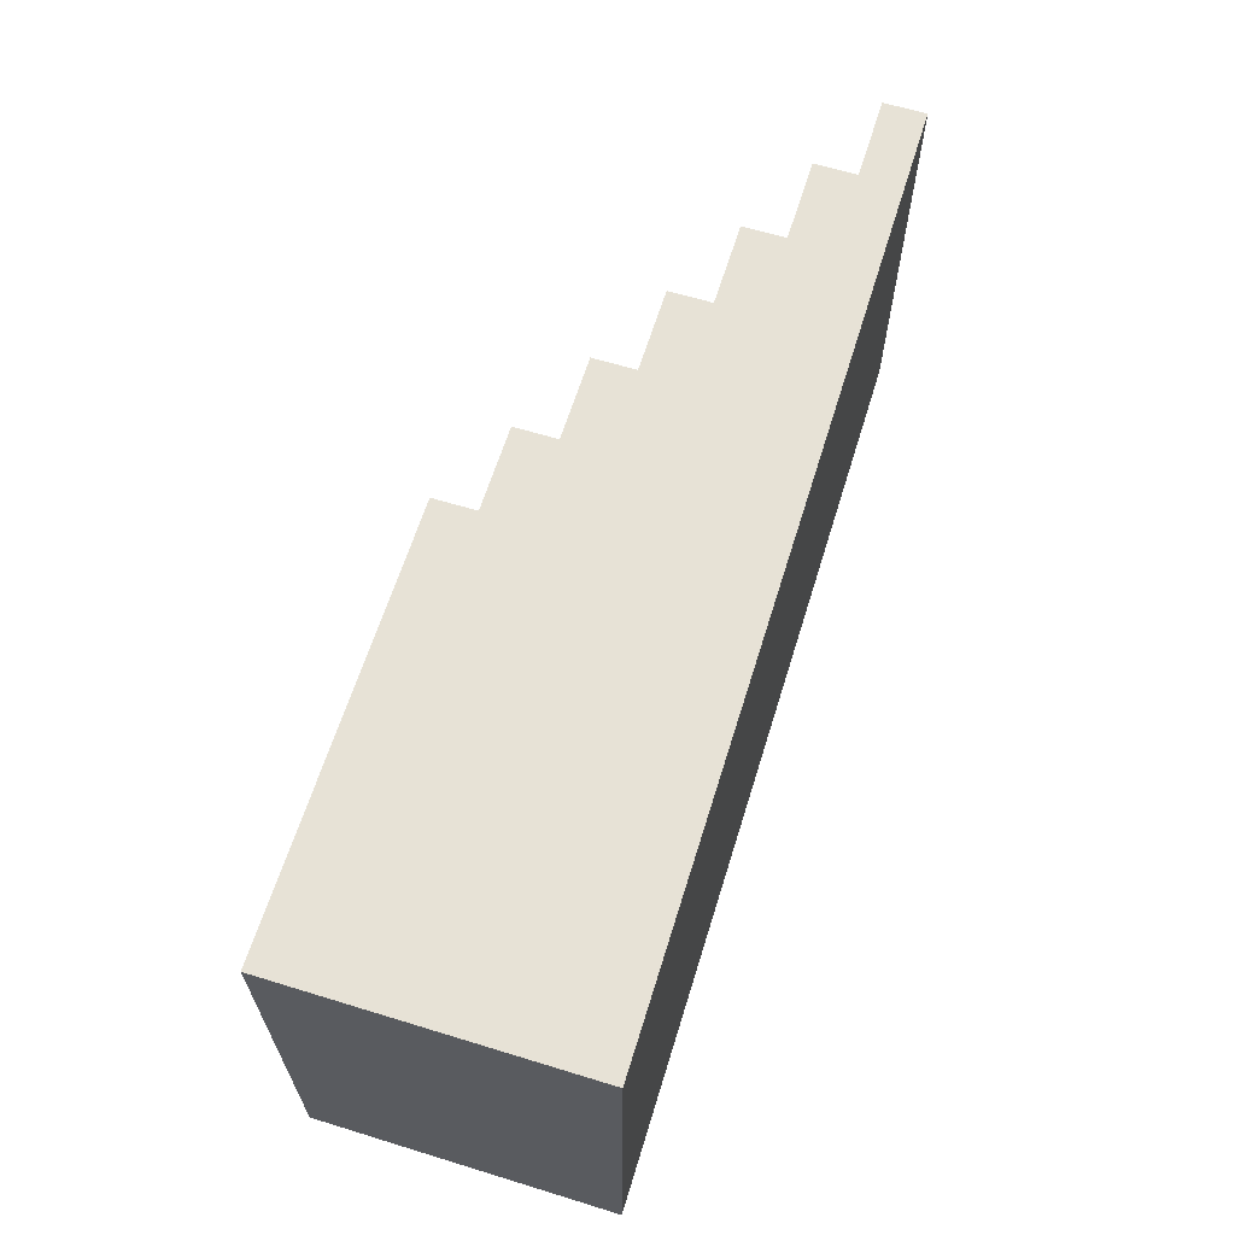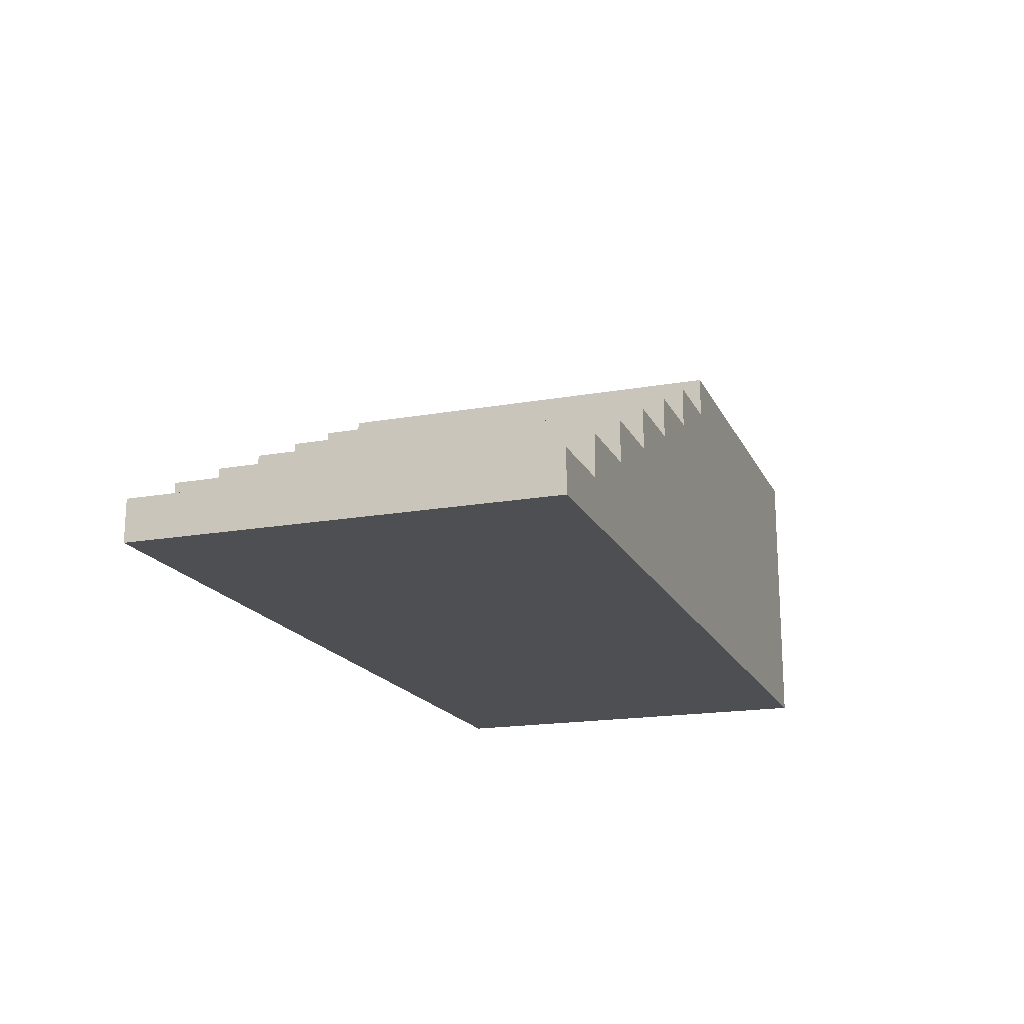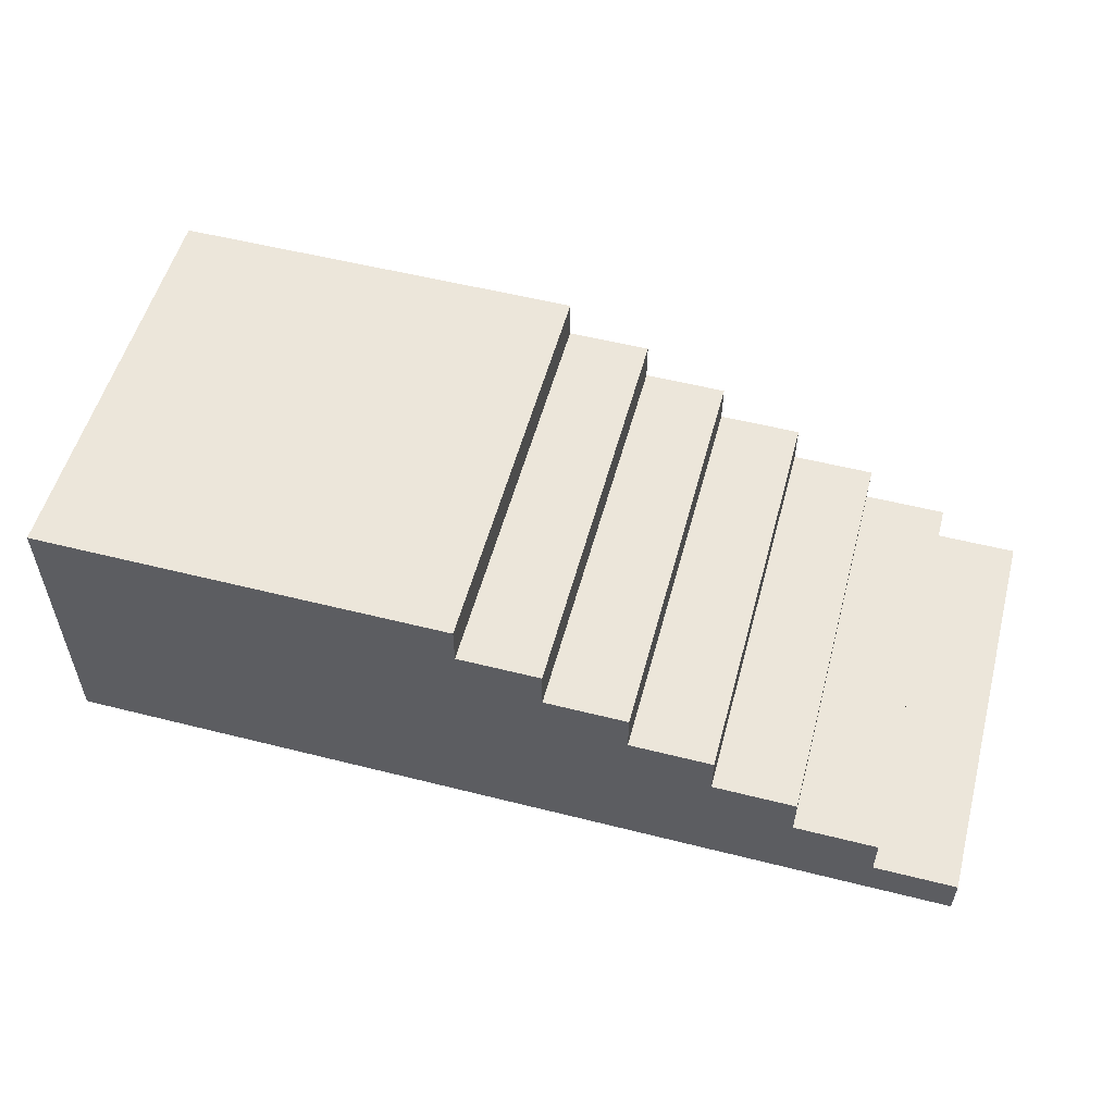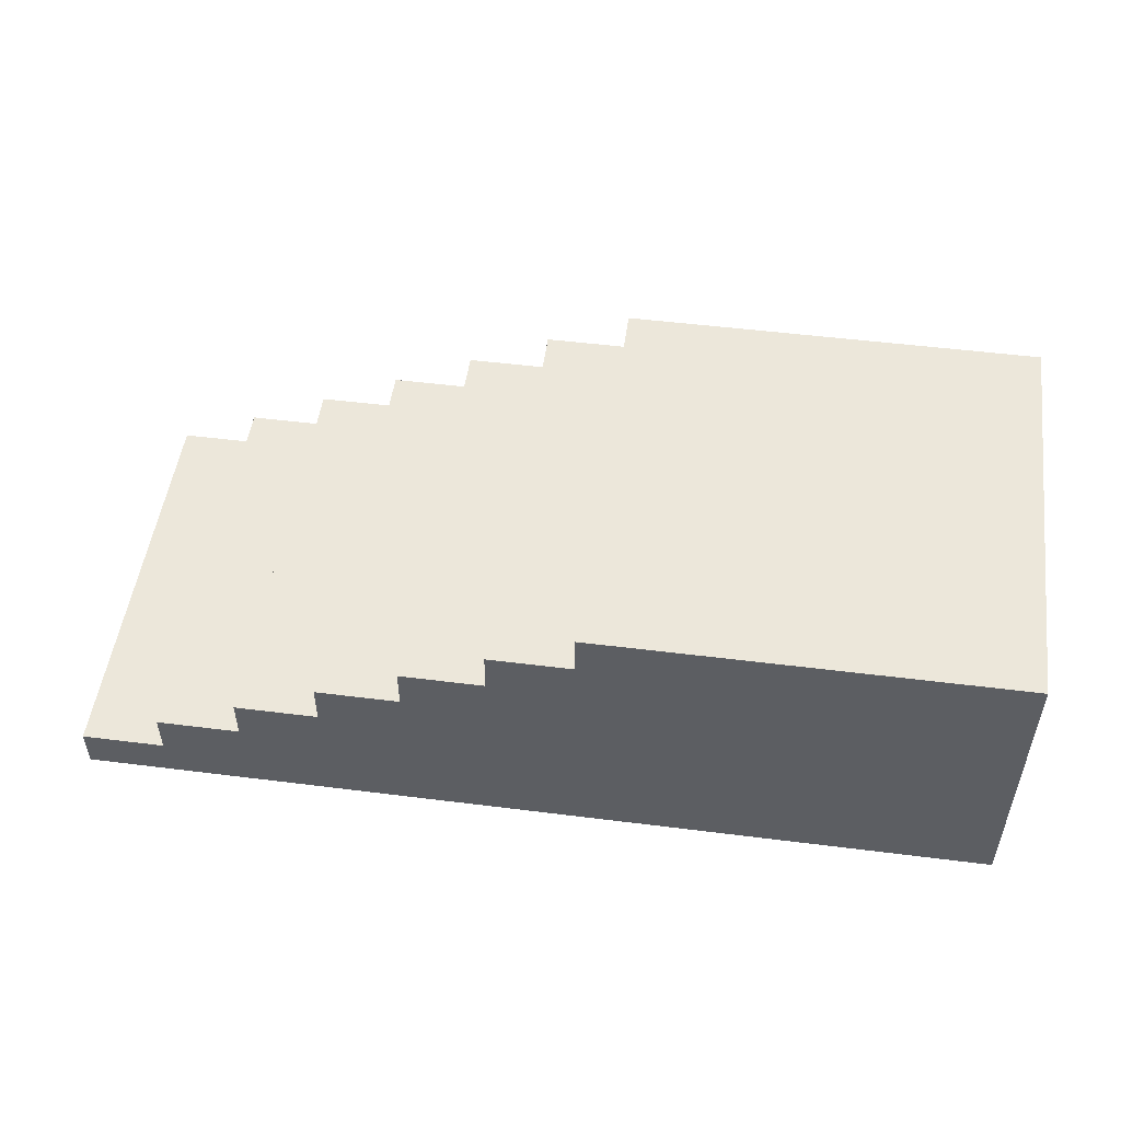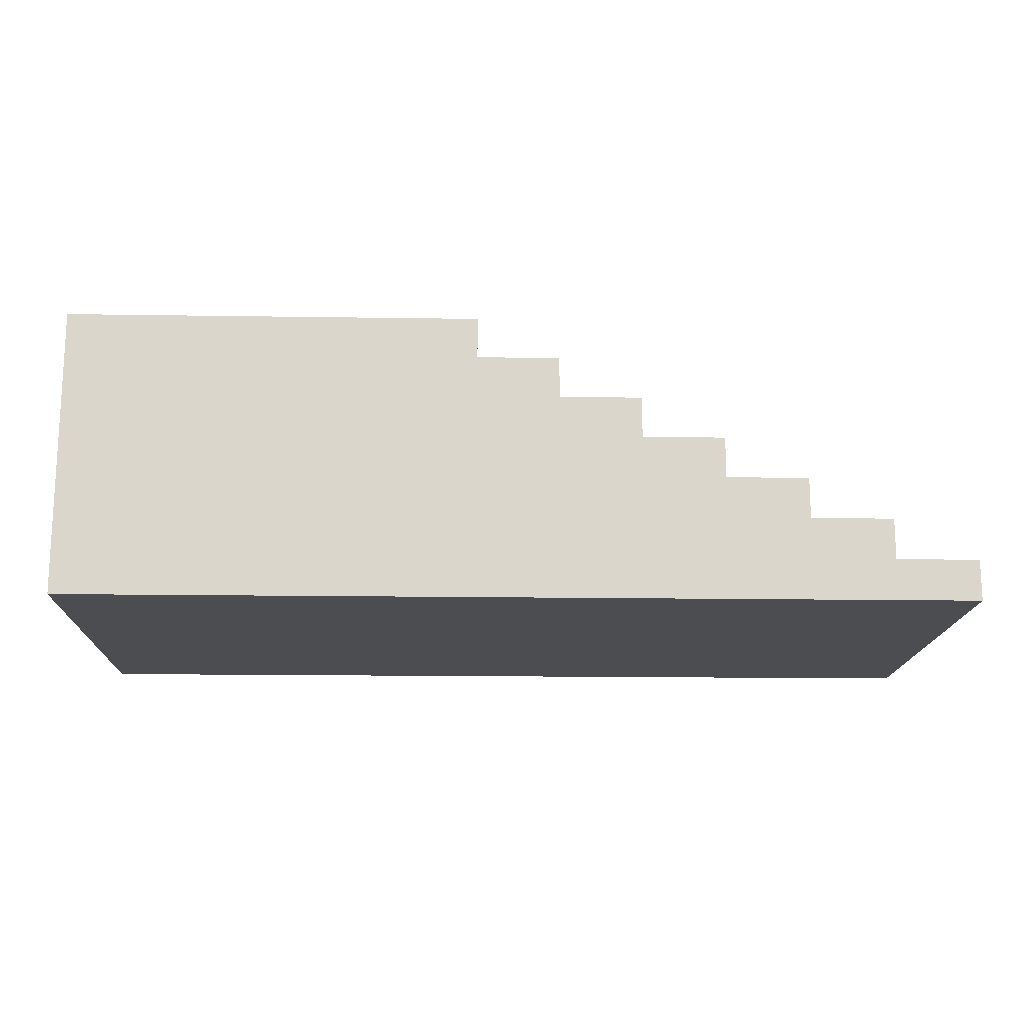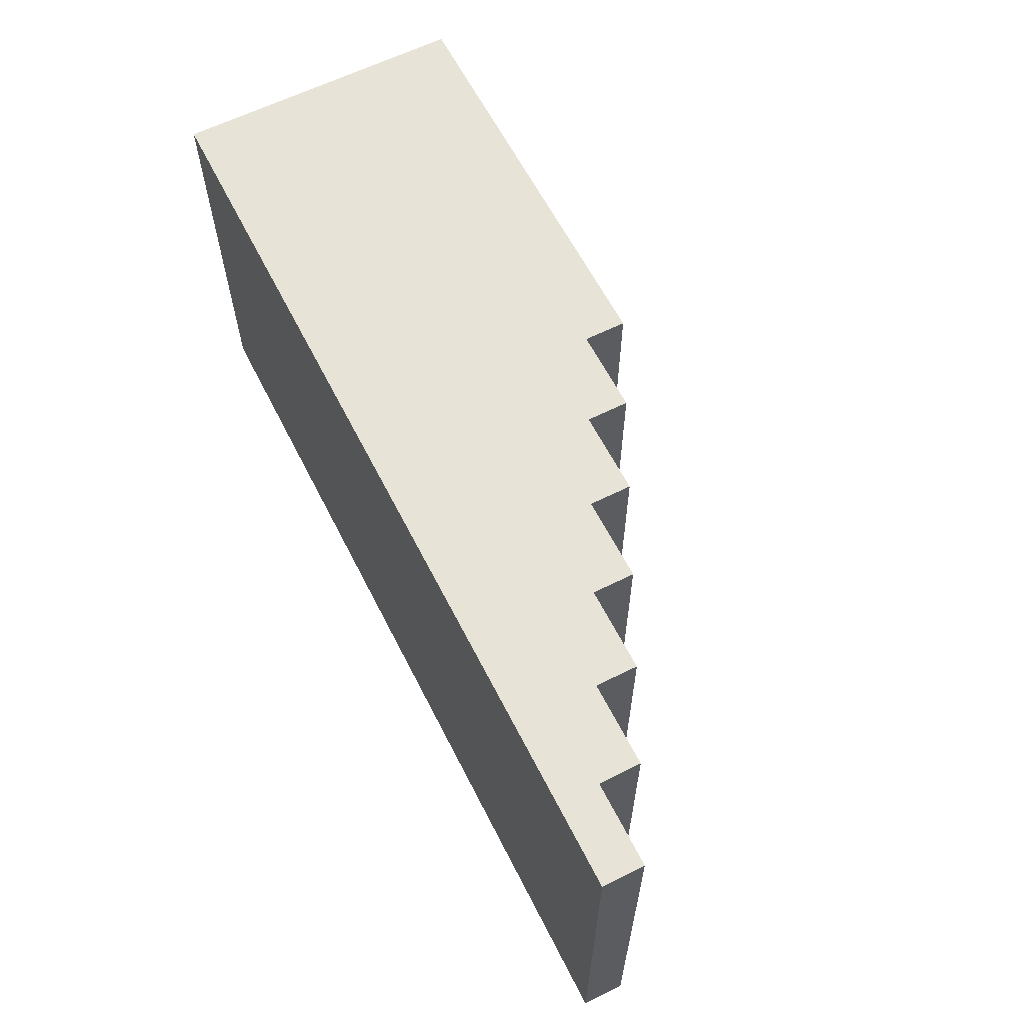
<metadata>
{"format":"obj","ext":"obj","renderer":"f3d","projection":"perspective","resolution":1024,"background":"white","views":[{"elev":63.2,"azim":-72.8,"up":"+Z"},{"elev":-17.8,"azim":109.3,"up":"+Y"},{"elev":54.3,"azim":15.0,"up":"+Y"},{"elev":50.9,"azim":-172.2,"up":"+Y"},{"elev":-15.8,"azim":-1.8,"up":"+Y"},{"elev":62.0,"azim":63.1,"up":"+Z"}]}
</metadata>
<code>
o Stair
g Stair
v 1.25 1.75 -1.25
v -1.25 1.75 -1.25
v 1.25 1.75 1.25
v -1.25 1.75 1.25
v 4.25 0 -1.25
v 4.25 0 1.25
v 4.25 0.25 -1.25
v 4.25 0.25 1.25
v 1.25 0 1.25
v 3.75 0.25 -1.25
v 3.75 0.25 1.25
v 3.75 0.5 -1.25
v 3.75 0.5 1.25
v 3.25 0.5 -1.25
v 3.25 0.5 1.25
v 3.25 0.75 -1.25
v 3.25 0.75 1.25
v 2.75 0.75 -1.25
v 2.75 0.75 1.25
v 2.75 1 -1.25
v 2.75 1 1.25
v 2.25 1 -1.25
v 2.25 1 1.25
v 2.25 1.25 -1.25
v 2.25 1.25 1.25
v -1.25 0 1.25
v 1.25 0 -1.25
v 1.75 1.25 -1.25
v 1.75 1.25 1.25
v 1.75 1.5 -1.25
v 1.75 1.5 1.25
v 1.25 1.5 1.25
v -1.25 0 -1.25
v 1.25 1.5 -1.25
v 1.75 0 -1.25
v 1.75 0 1.25
v 2.25 0 -1.25
v 2.25 0 1.25
v 2.75 0 -1.25
v 2.75 0 1.25
v 3.25 0 -1.25
v 3.25 0 1.25
v 3.75 0 -1.25
v 3.75 0 1.25
f 12 41 14
f 12 10 41
f 10 43 41
f 16 39 18
f 16 14 39
f 14 41 39
f 20 37 22
f 20 18 37
f 18 39 37
f 24 35 28
f 24 22 35
f 22 37 35
f 30 27 34
f 30 28 27
f 28 35 27
f 2 34 33
f 2 1 34
f 33 34 27
f 32 26 9
f 3 26 32
f 3 4 26
f 36 29 9
f 29 32 9
f 29 31 32
f 23 29 36
f 23 25 29
f 38 23 36
f 19 23 38
f 19 21 23
f 40 19 38
f 11 15 42
f 11 13 15
f 44 11 42
f 15 19 40
f 15 17 19
f 42 15 40
f 3 1 2
f 2 4 3
f 8 6 5
f 5 7 8
f 13 11 10
f 10 12 13
f 17 15 14
f 14 16 17
f 21 19 18
f 18 20 21
f 25 23 22
f 22 24 25
f 31 29 28
f 28 30 31
f 3 32 34
f 34 1 3
f 30 34 32
f 32 31 30
f 36 9 27
f 27 35 36
f 38 36 35
f 35 37 38
f 24 28 29
f 29 25 24
f 20 22 23
f 23 21 20
f 40 38 37
f 37 39 40
f 42 40 39
f 39 41 42
f 16 18 19
f 19 17 16
f 12 14 15
f 15 13 12
f 44 42 41
f 41 43 44
f 6 44 43
f 43 5 6
f 5 43 10
f 10 7 5
f 8 11 44
f 44 6 8
f 7 10 11
f 11 8 7
f 2 33 26
f 26 4 2
f 9 26 33
f 33 27 9

</code>
